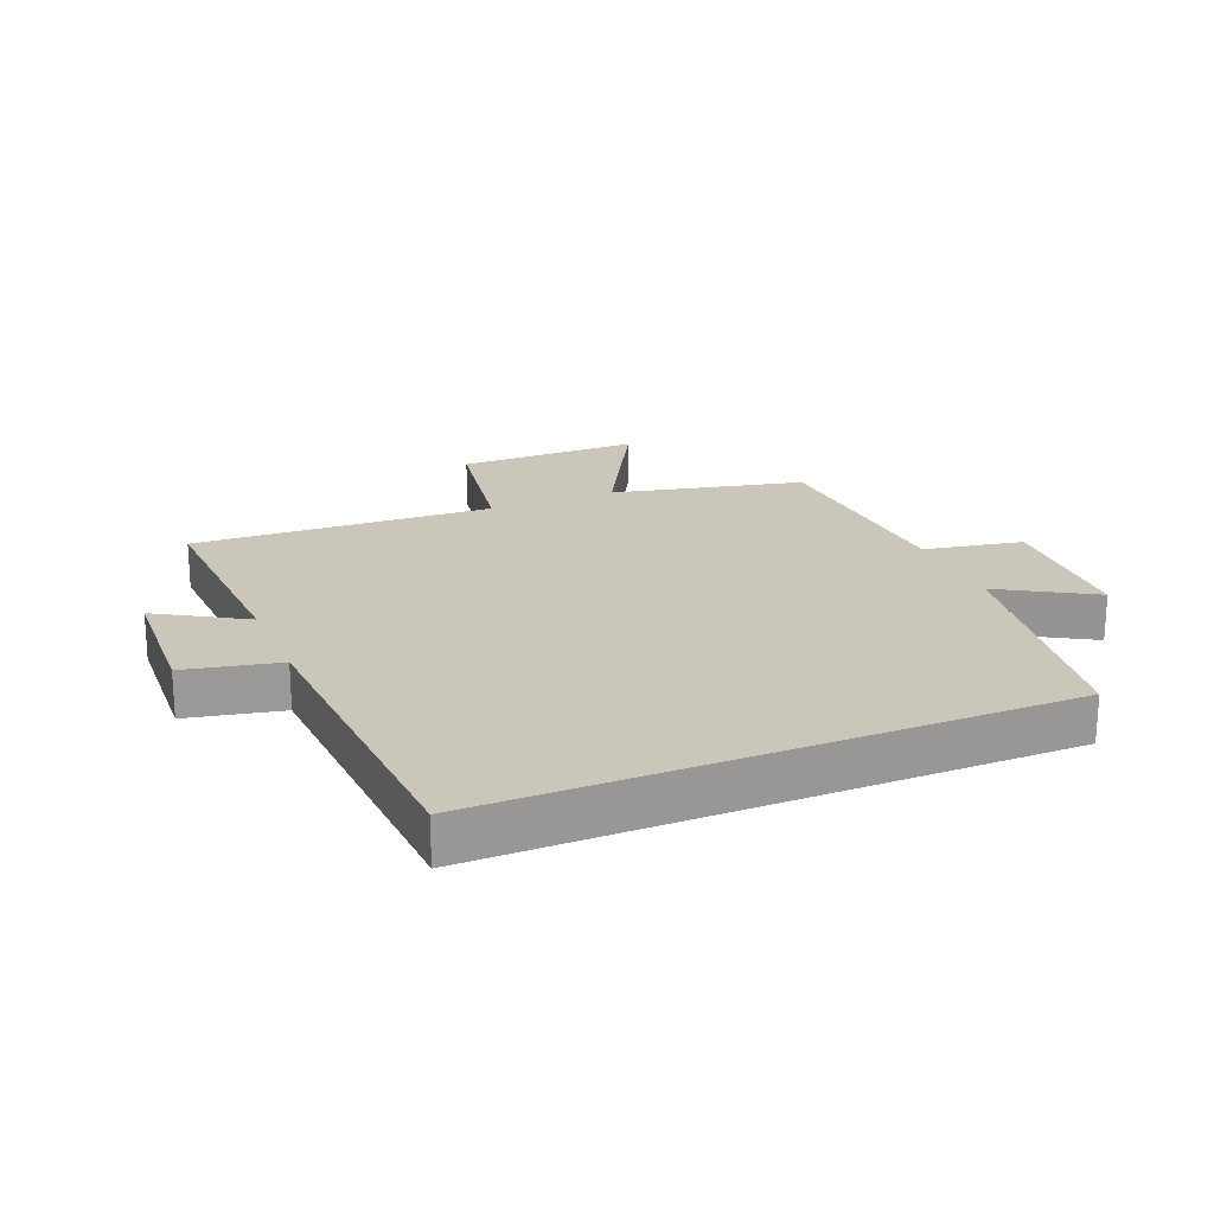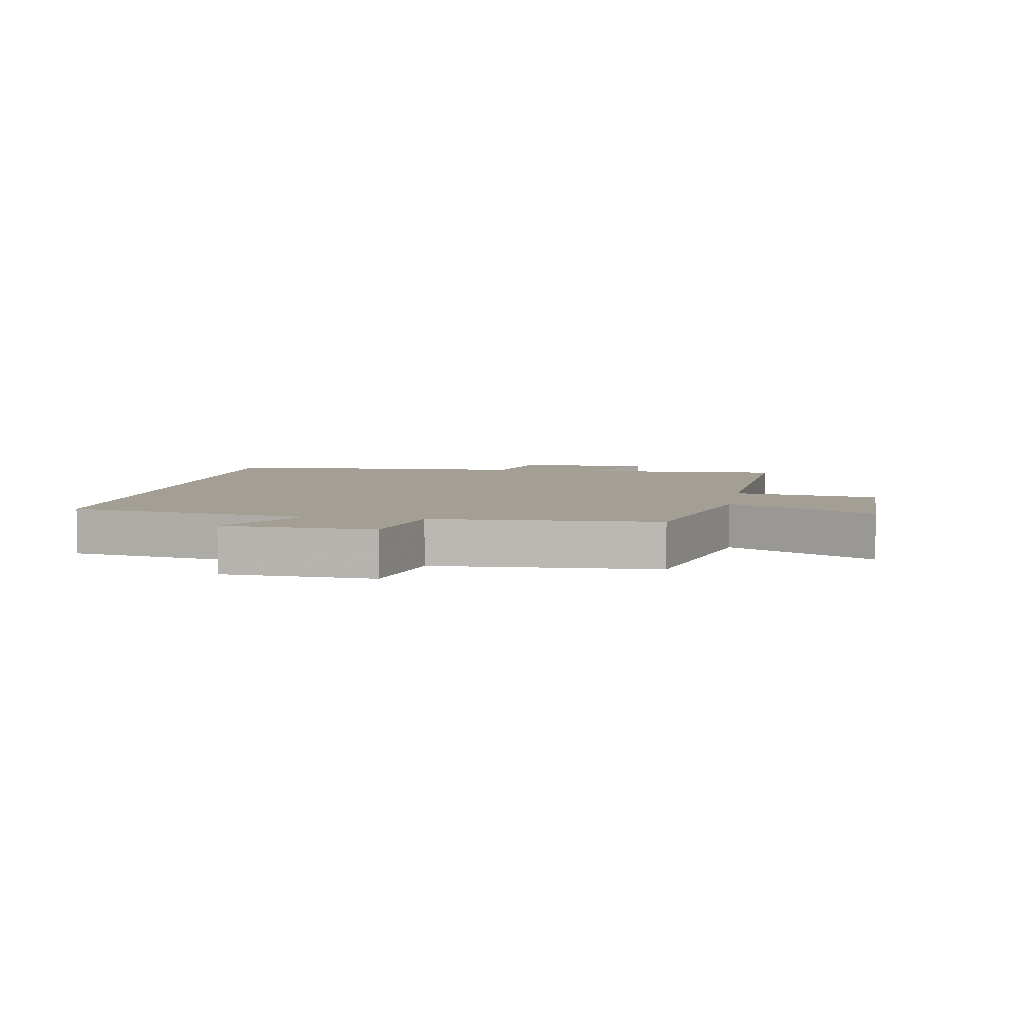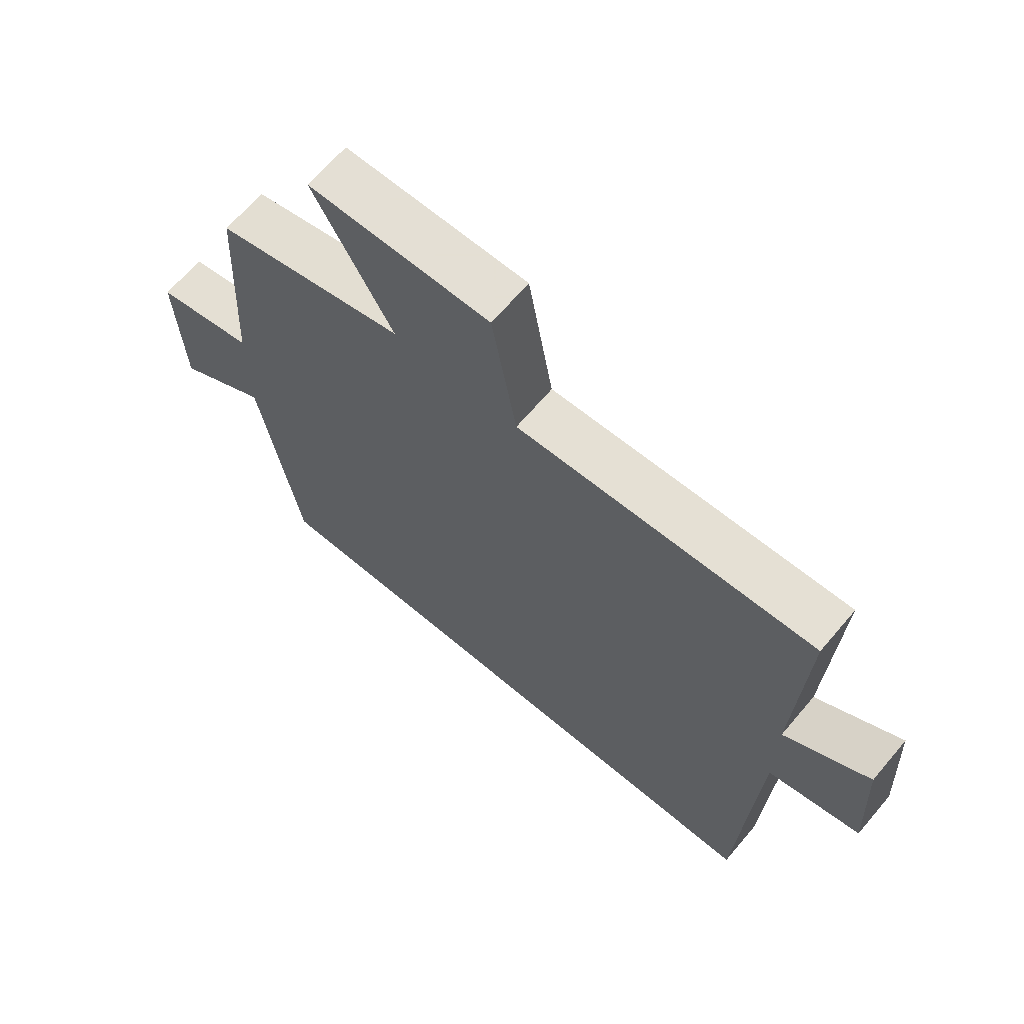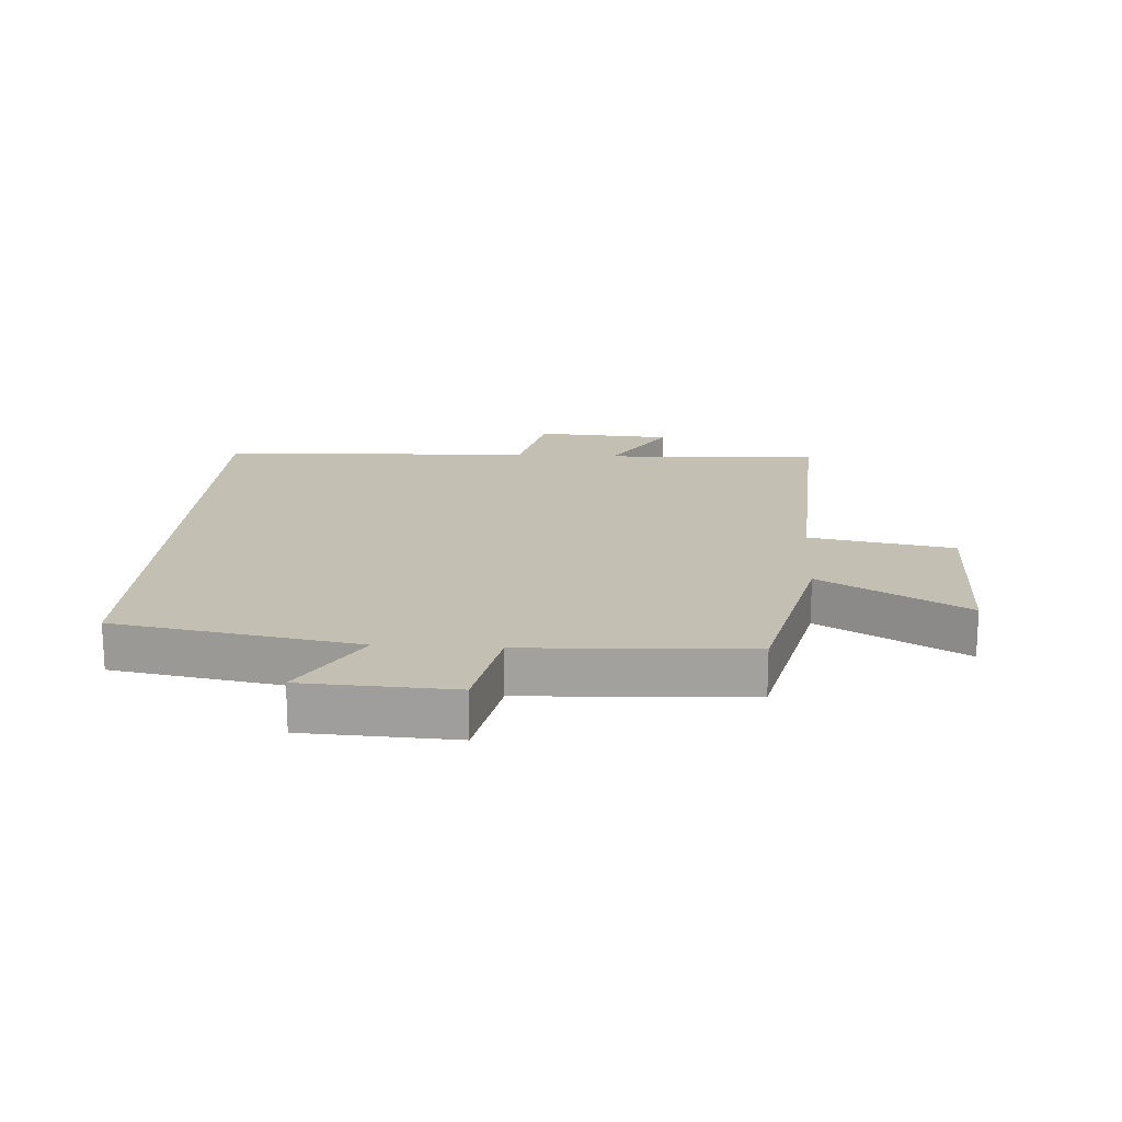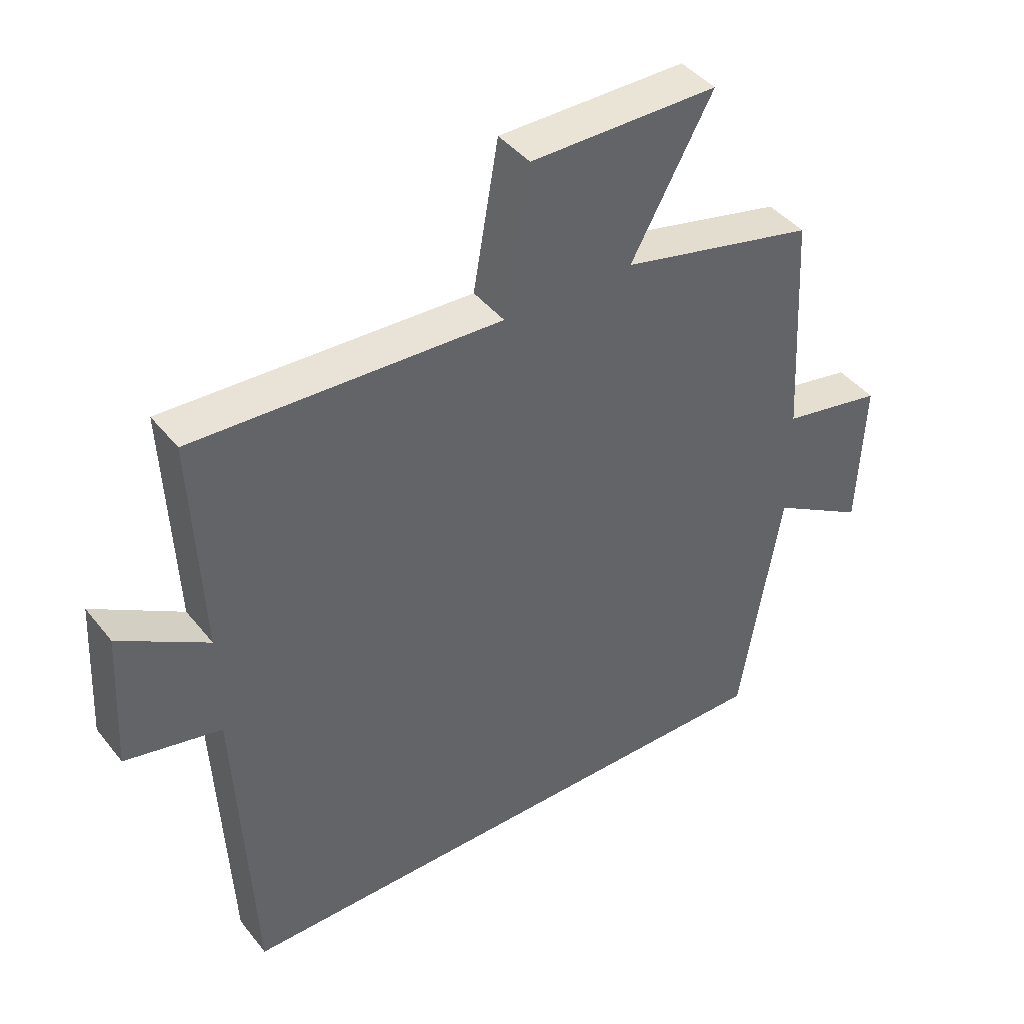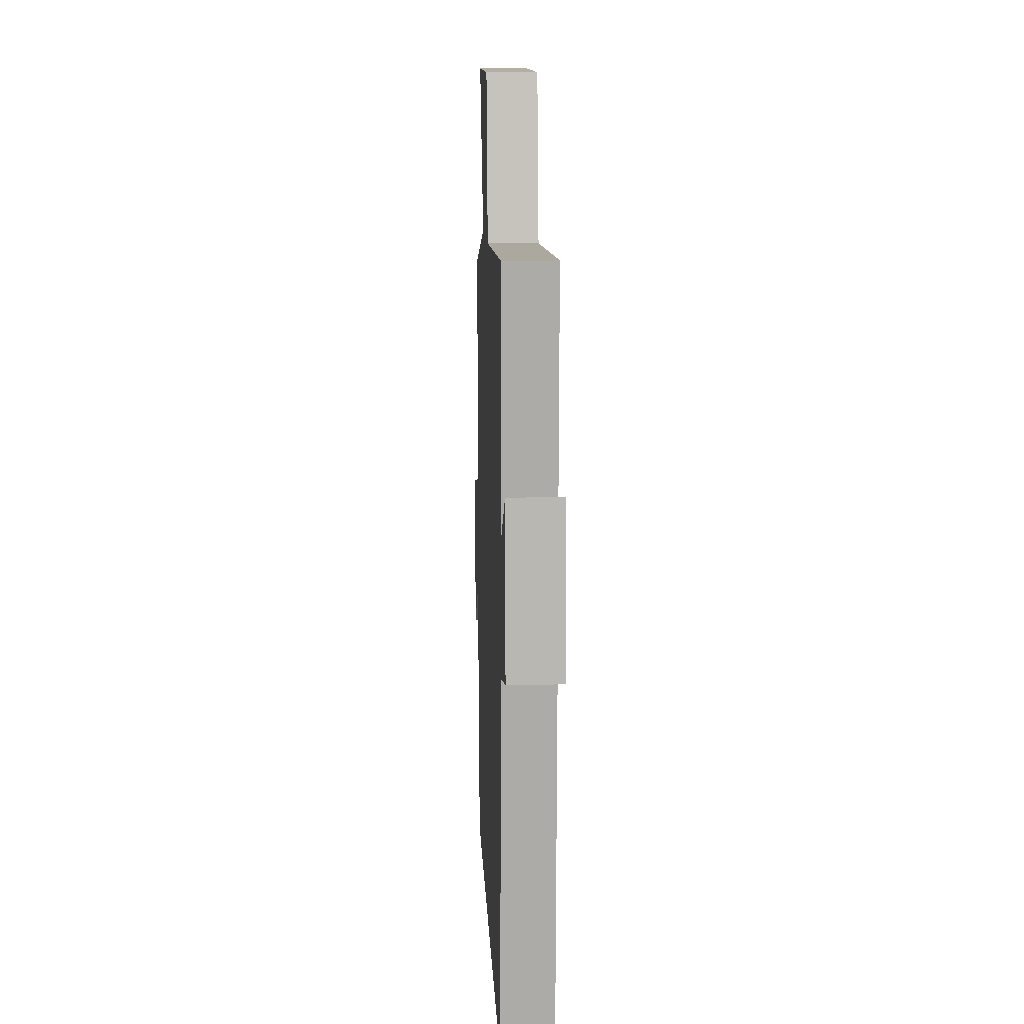
<metadata>
{"format":"obj","ext":"obj","renderer":"f3d","projection":"perspective","resolution":1024,"background":"white","views":[{"elev":21.2,"azim":157.3,"up":"+Y"},{"elev":5.4,"azim":-80.0,"up":"+Y"},{"elev":66.3,"azim":40.3,"up":"+Z"},{"elev":17.9,"azim":-86.2,"up":"+Y"},{"elev":42.5,"azim":144.8,"up":"+Z"},{"elev":11.3,"azim":87.6,"up":"+Z"}]}
</metadata>
<code>
v 0.515 0.07 0.522
v 0.5 0.07 0.176
v 0.639 0.07 0.261
v 0.651 0.07 0.041
v 0.5 0.07 0.008
v 0.475 0.07 -0.5
v -0.436 0.07 -0.5
v -0.5 0.07 -0.111
v -0.649 0.07 -0.2
v -0.659 0.07 0.04
v -0.5 0.07 0.071
v -0.48 0.07 0.429
v -0.173 0.07 0.5
v -0.301 0.07 0.731
v -0.007 0.07 0.731
v 0.033 0.07 0.5
v 0.515 0 0.522
v 0.5 0 0.176
v 0.639 0 0.261
v 0.651 0 0.041
v 0.5 0 0.008
v 0.475 0 -0.5
v -0.436 0 -0.5
v -0.5 0 -0.111
v -0.649 0 -0.2
v -0.659 0 0.04
v -0.5 0 0.071
v -0.48 0 0.429
v -0.173 0 0.5
v -0.301 0 0.731
v -0.007 0 0.731
v 0.033 0 0.5
f 13 14 15 16
f 11 12 13 16
f 11 16 1 2
f 8 9 10 11
f 8 11 2
f 5 6 7 8
f 5 8 2
f 2 3 4 5
f 32 31 30 29
f 32 29 28 27
f 18 17 32 27
f 27 26 25 24
f 18 27 24
f 24 23 22 21
f 18 24 21
f 21 20 19 18
f 1 17 18 2
f 2 18 19 3
f 3 19 20 4
f 4 20 21 5
f 5 21 22 6
f 6 22 23 7
f 7 23 24 8
f 8 24 25 9
f 9 25 26 10
f 10 26 27 11
f 11 27 28 12
f 12 28 29 13
f 13 29 30 14
f 14 30 31 15
f 15 31 32 16
f 16 32 17 1

</code>
